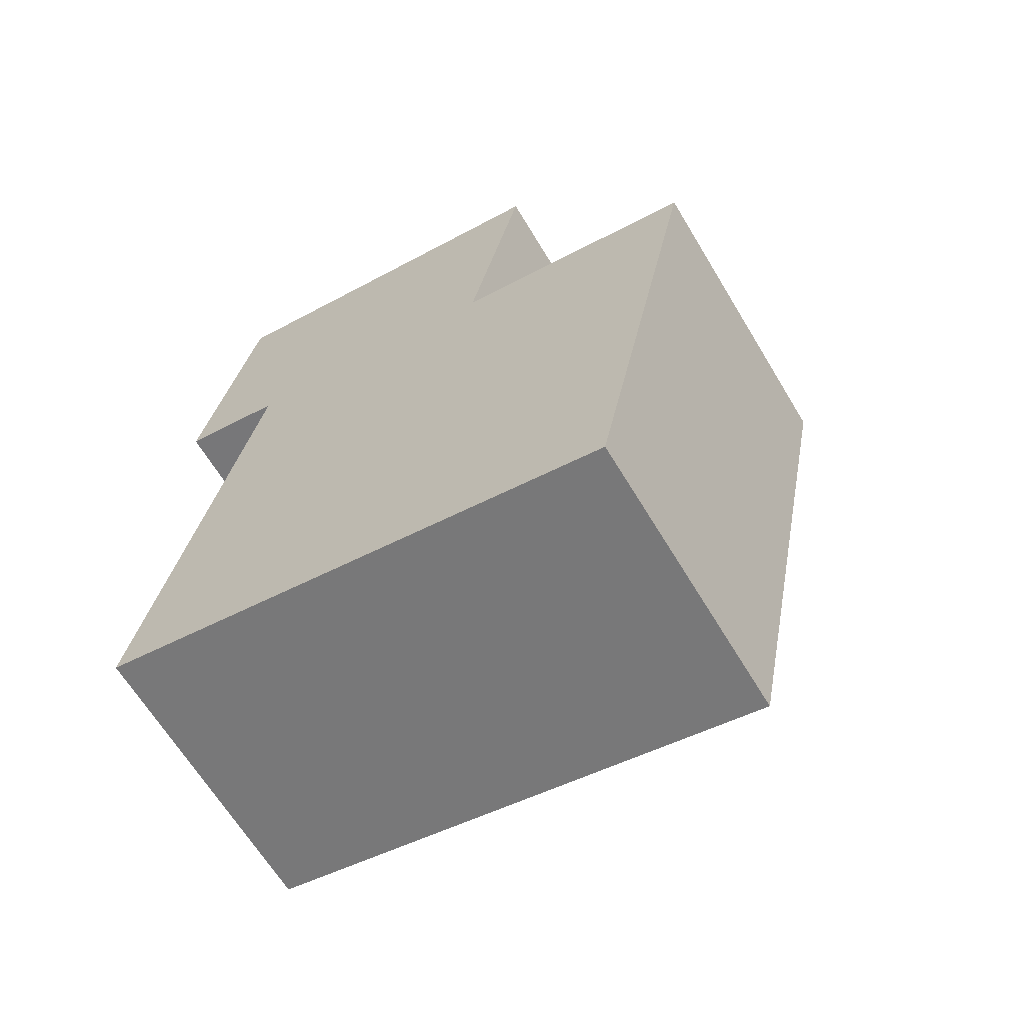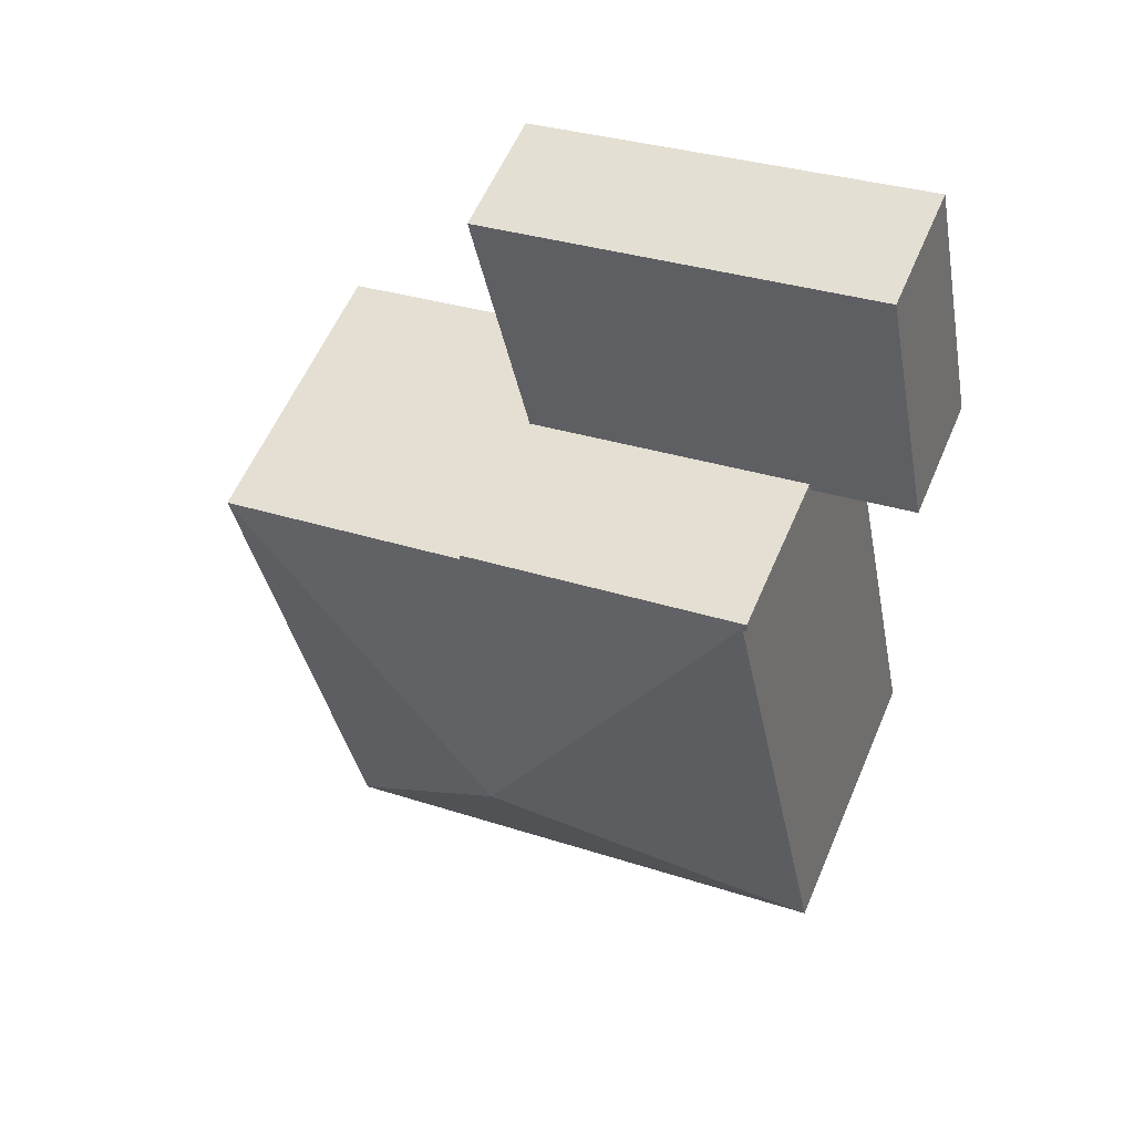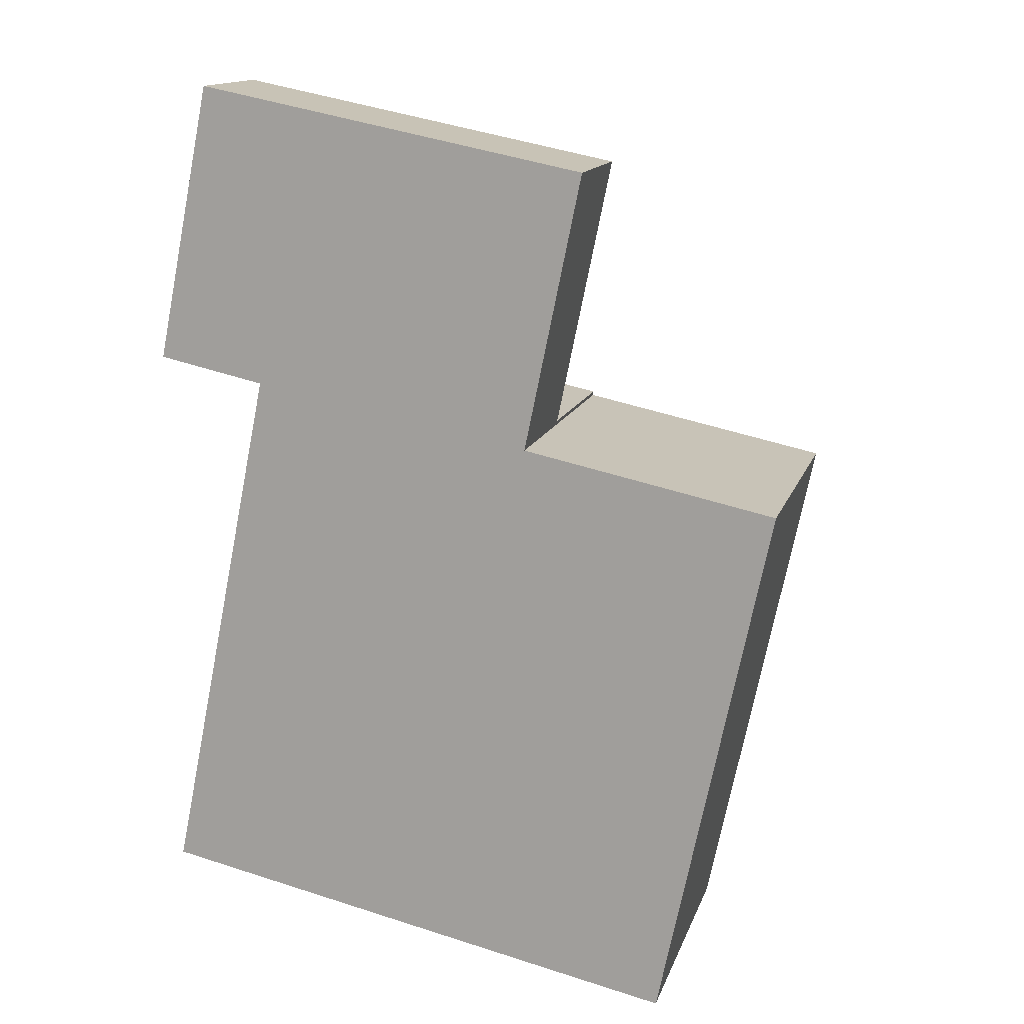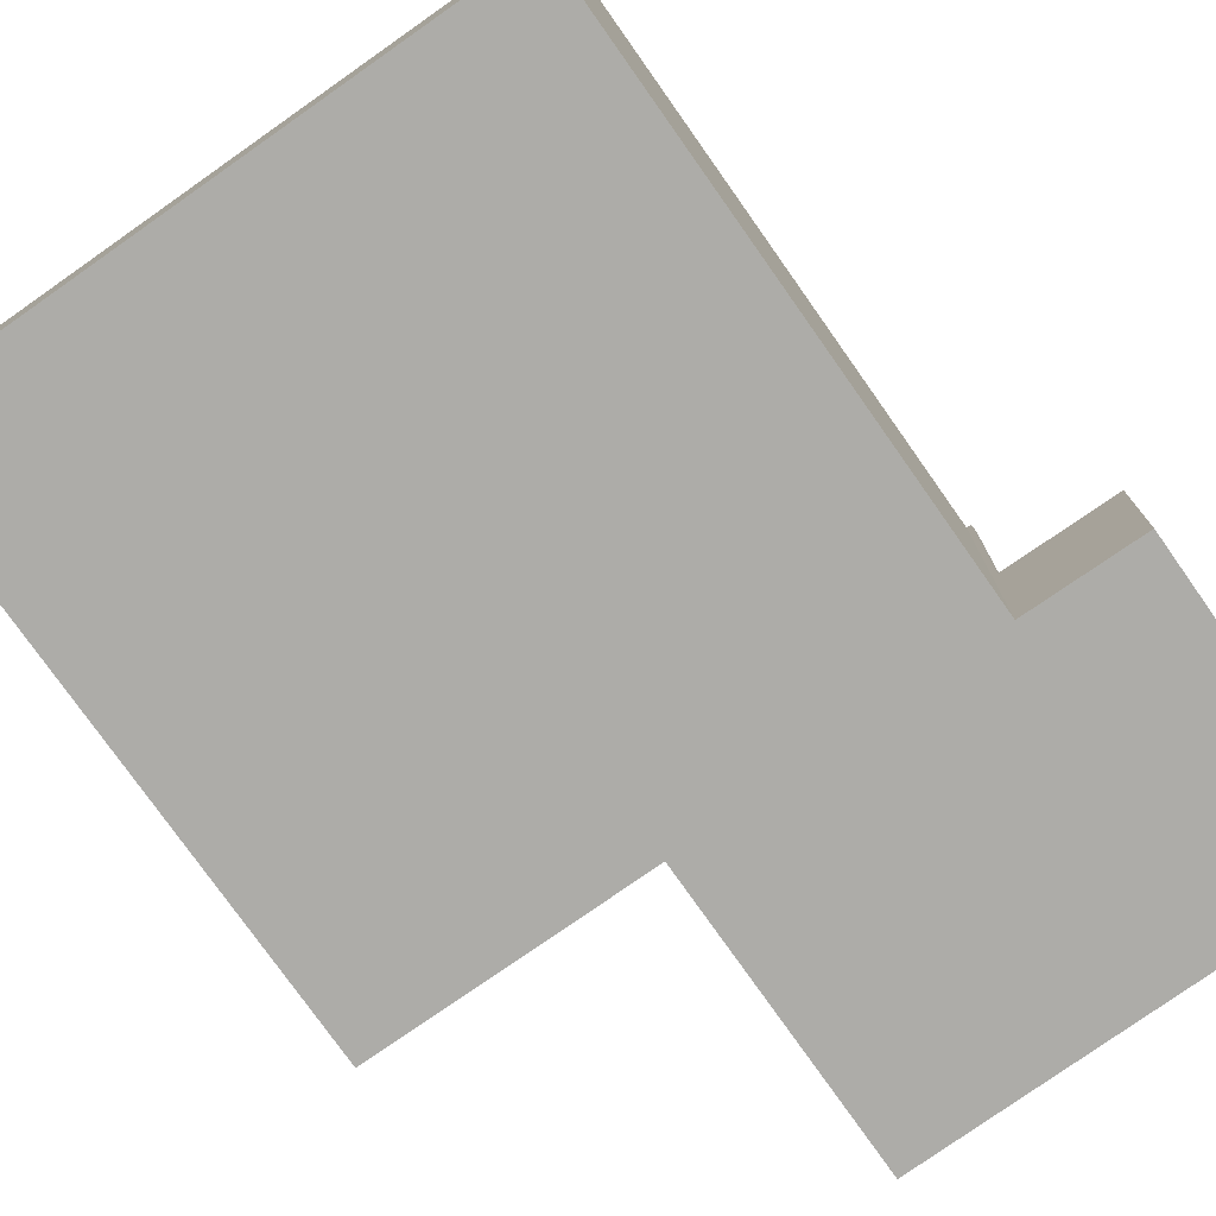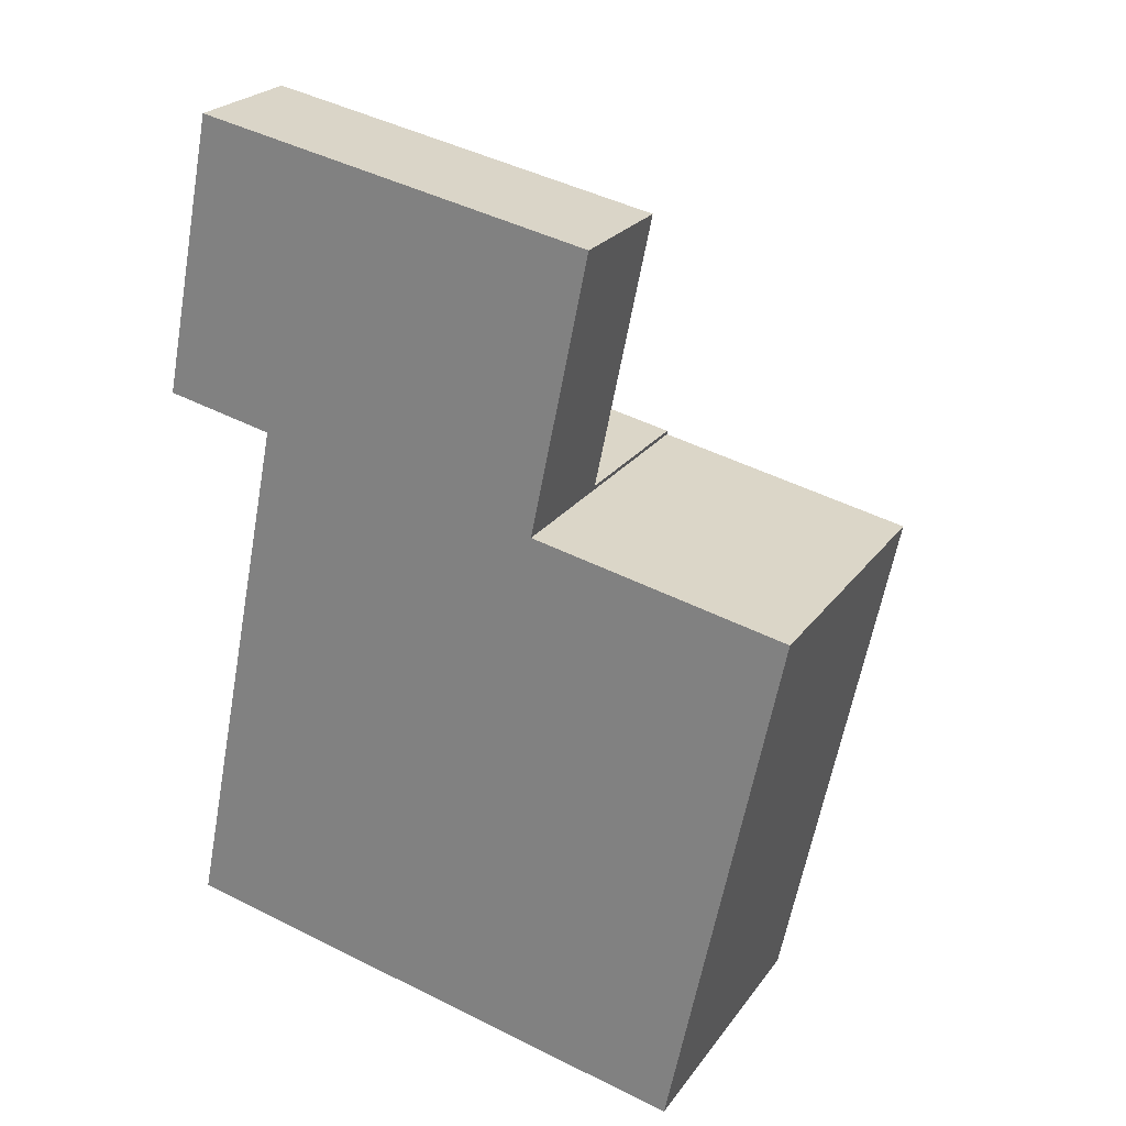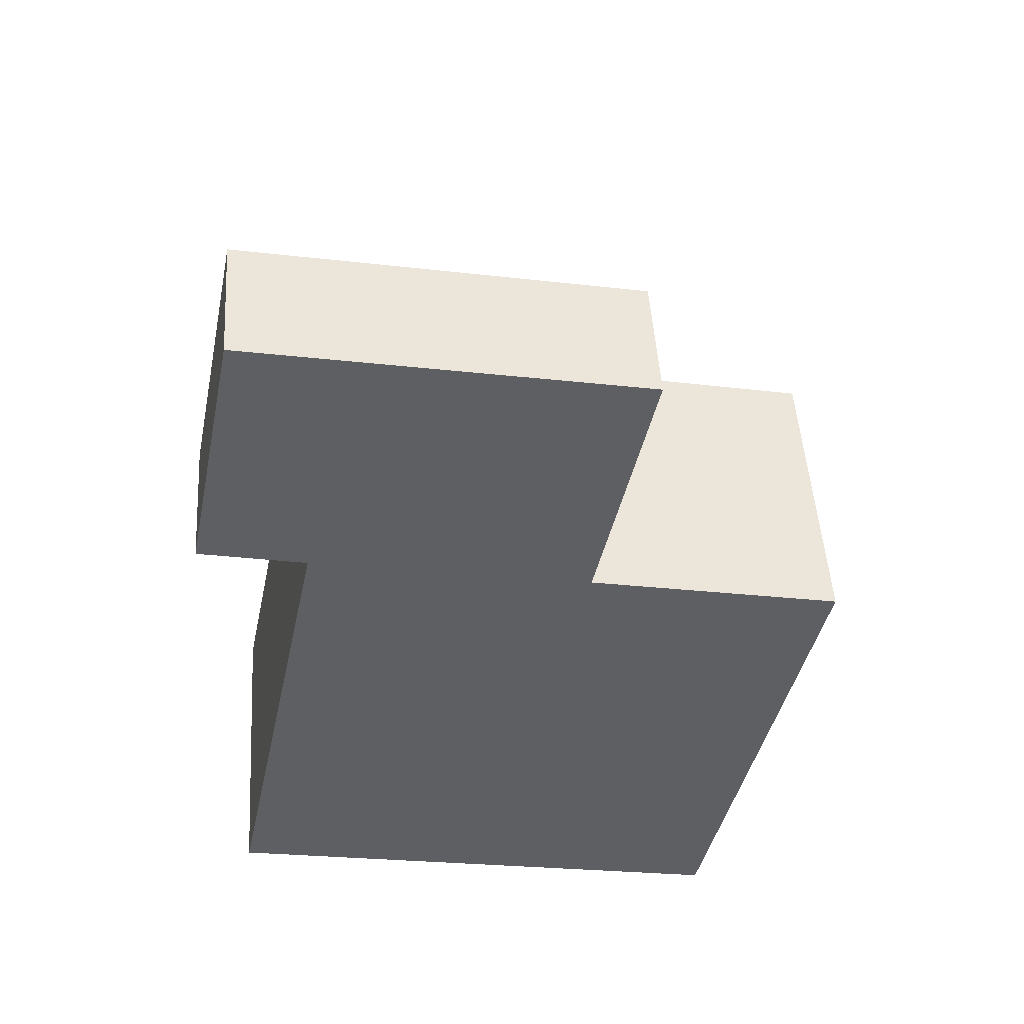
<metadata>
{"format":"obj","ext":"obj","renderer":"f3d","projection":"perspective","resolution":1024,"background":"white","views":[{"elev":-65.2,"azim":31.1,"up":"+Z"},{"elev":57.9,"azim":-157.0,"up":"+Z"},{"elev":14.4,"azim":15.5,"up":"+Z"},{"elev":-76.6,"azim":-133.3,"up":"+Y"},{"elev":24.0,"azim":26.9,"up":"+Z"},{"elev":49.6,"azim":-3.7,"up":"+Z"}]}
</metadata>
<code>
v  0.016 2.974 12.74
v  2.424 2.974 12.43
v  2.384 2.974 12.23
v  10.27 2.974 17.34
v  8.981 2.974 11.08
v  0.052 2.974 12.91
v  3.686 2.974 18.64
v  1.311 2.974 19.11
v  1.311 -1.17e-15 19.11
v  3.686 -1.141e-15 18.64
v  10.27 -1.062e-15 17.34
v  8.981 -6.782e-16 11.08
v  2.424 -7.609e-16 12.43
v  2.384 -7.49e-16 12.23
v  0.016 -7.799e-16 12.74
v  0.052 -7.908e-16 12.91
v  7.396 9.089 4.888
v  2.482 6.825 12.21
v  2.424 6.789 12.43
v  2.384 6.789 12.23
v  0 6.825 4.179e-16
v  8.981 6.789 11.08
v  8.961 6.825 10.98
v  14.81 6.825 9.774
v  12.28 6.825 -2.528
v  12.28 1.548e-16 -2.528
v  0 0 0
v  2.482 -7.477e-16 12.21
v  8.961 -6.722e-16 10.98
v  14.81 -5.985e-16 9.774
g defaultobject
f 1 2 3
f 2 4 5
f 4 2 1
f 4 1 6
f 4 6 7
f 7 6 8
f 9 7 8
f 7 9 4
f 4 9 10
f 4 10 11
f 11 5 4
f 5 11 12
f 13 3 2
f 3 13 14
f 12 2 5
f 2 12 13
f 14 1 3
f 1 14 15
f 6 9 8
f 9 6 1
f 9 1 16
f 16 1 15
f 11 13 12
f 13 11 16
f 16 11 10
f 16 10 9
f 13 15 14
f 15 13 16
f 17 18 19
f 20 19 18
f 21 18 17
f 22 17 19
f 17 22 23
f 17 23 24
f 17 24 25
f 17 25 21
f 26 21 25
f 21 26 27
f 28 20 18
f 20 28 14
f 27 18 21
f 18 27 28
f 14 19 20
f 19 14 13
f 13 22 19
f 22 13 12
f 29 24 23
f 24 29 30
f 22 29 23
f 29 22 12
f 30 25 24
f 25 30 26
f 26 28 27
f 28 26 29
f 29 26 30
f 28 13 14
f 13 28 12
f 12 28 29

</code>
